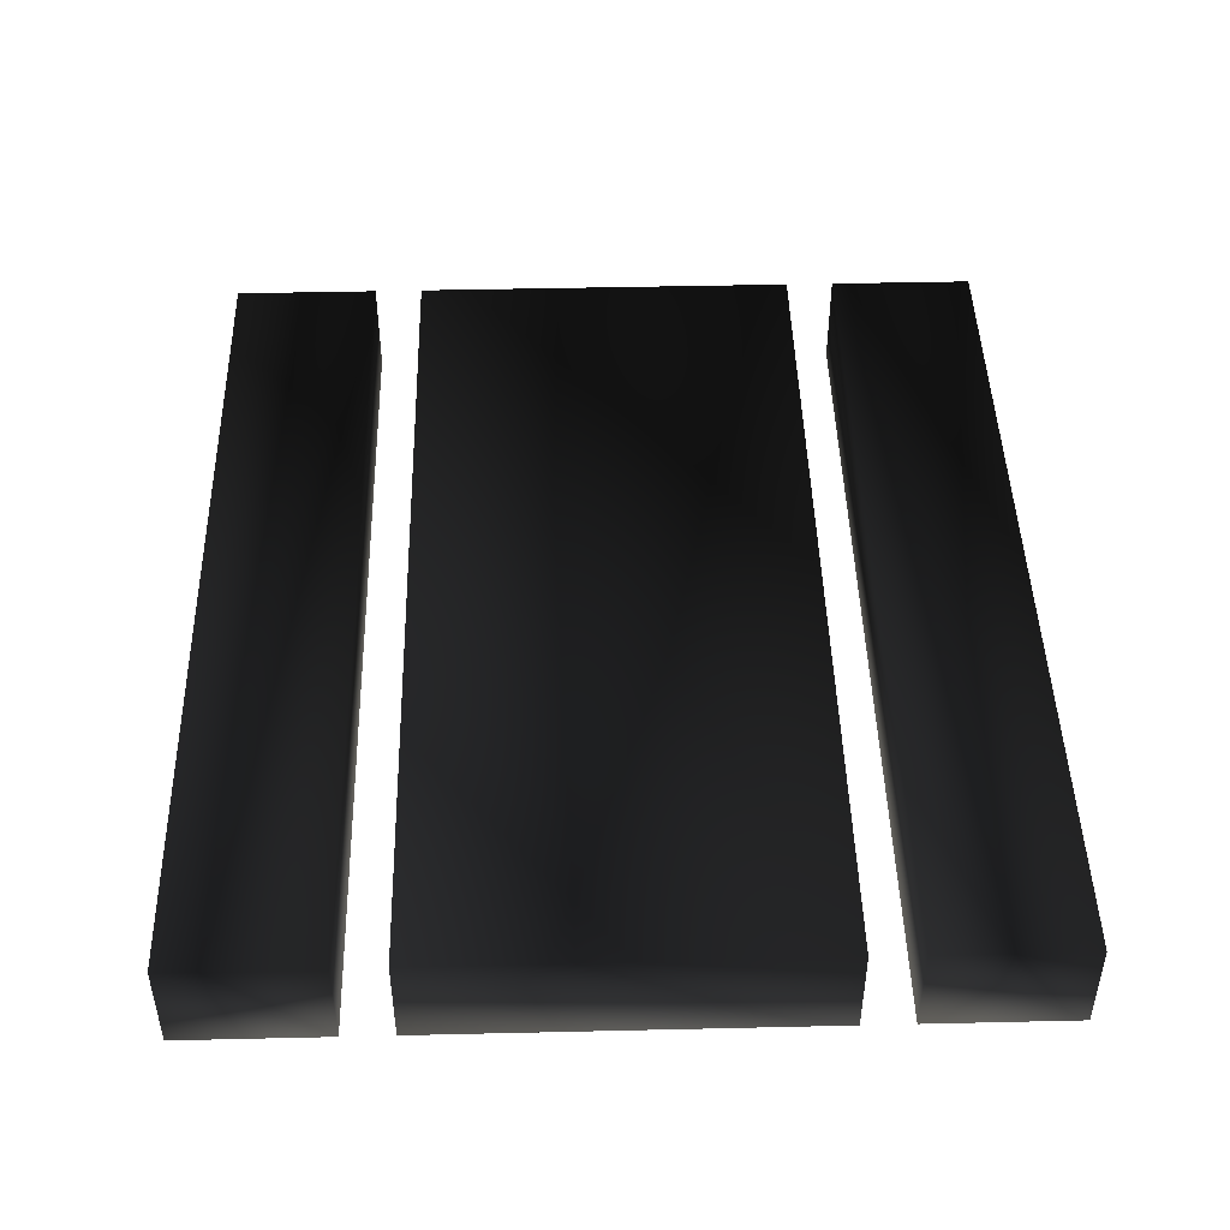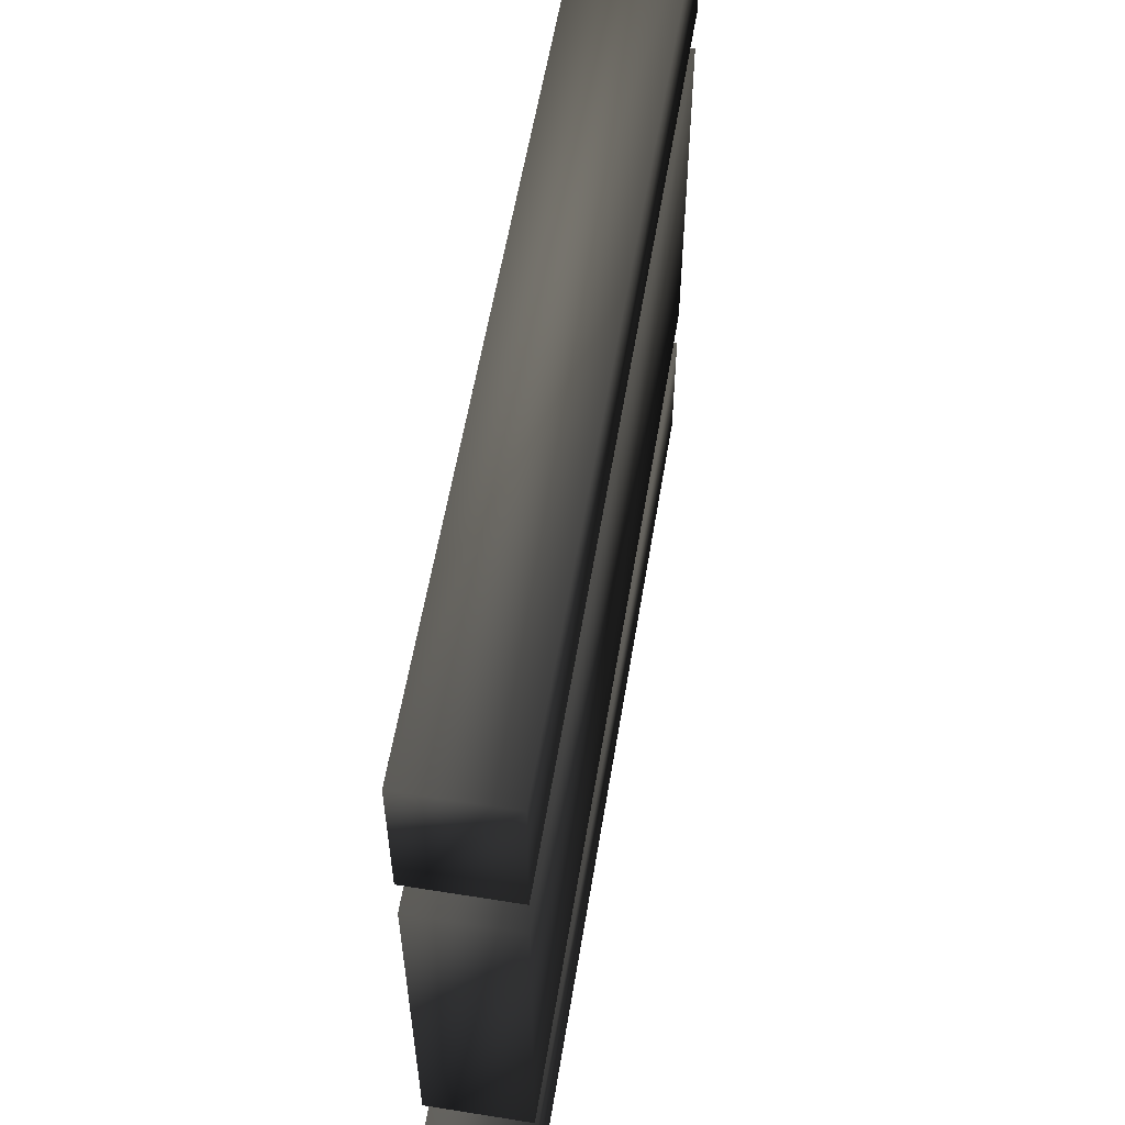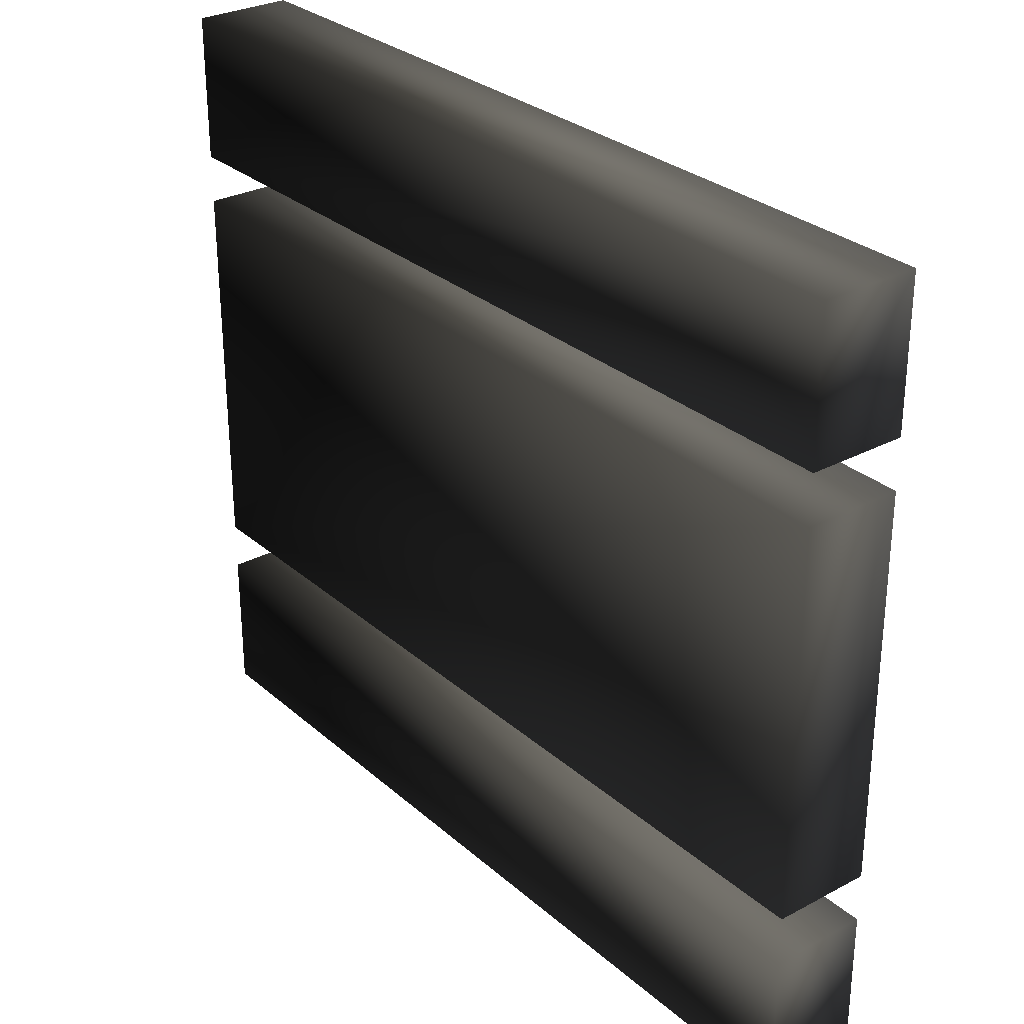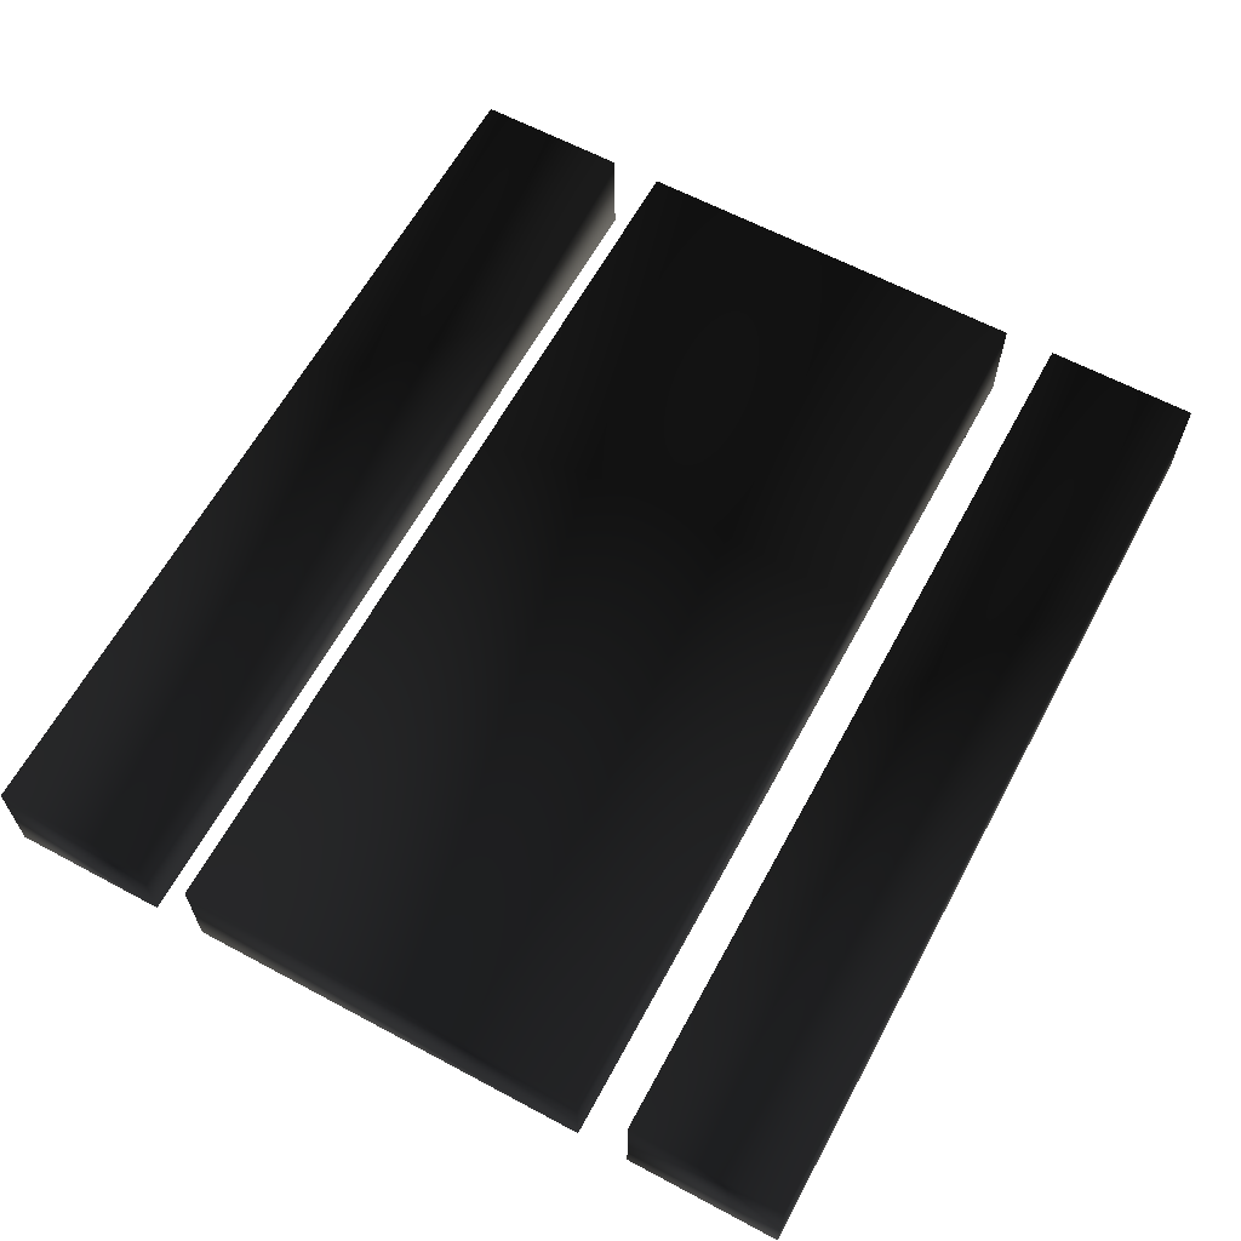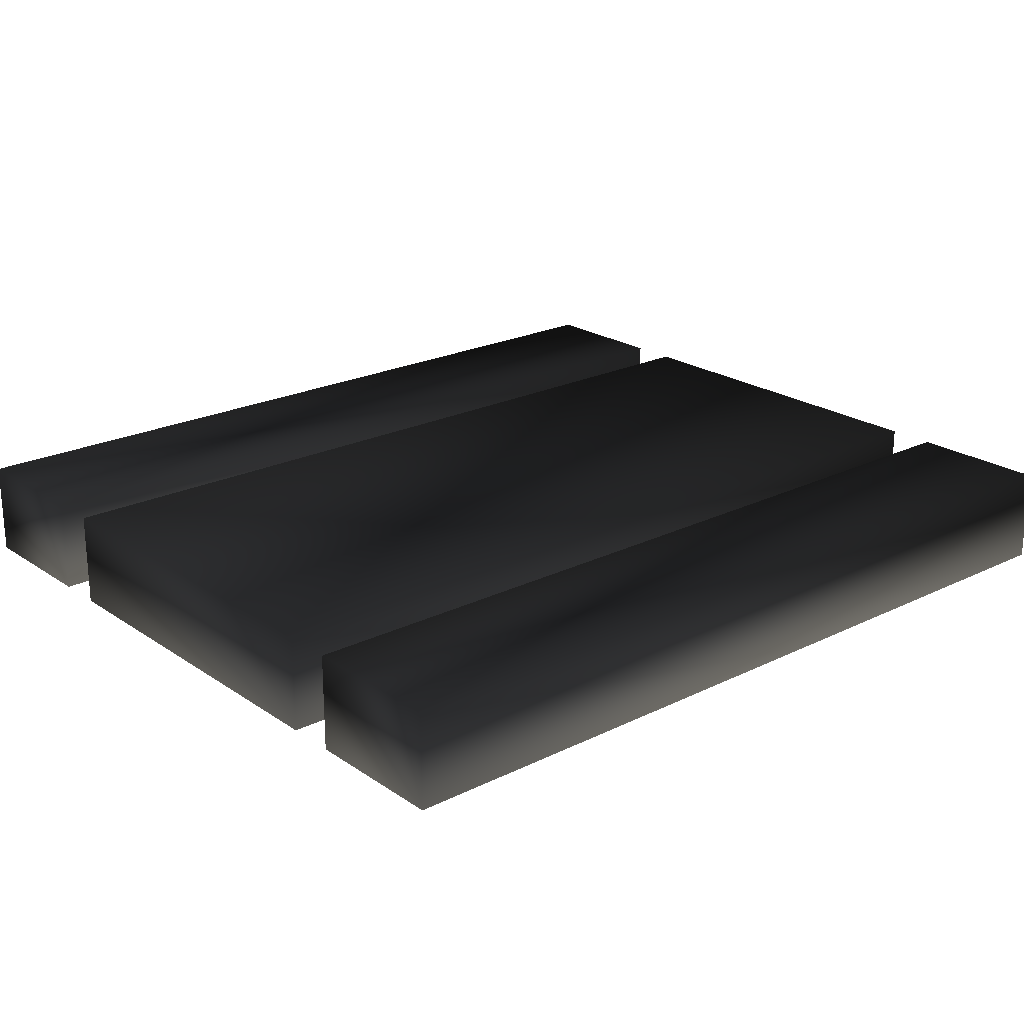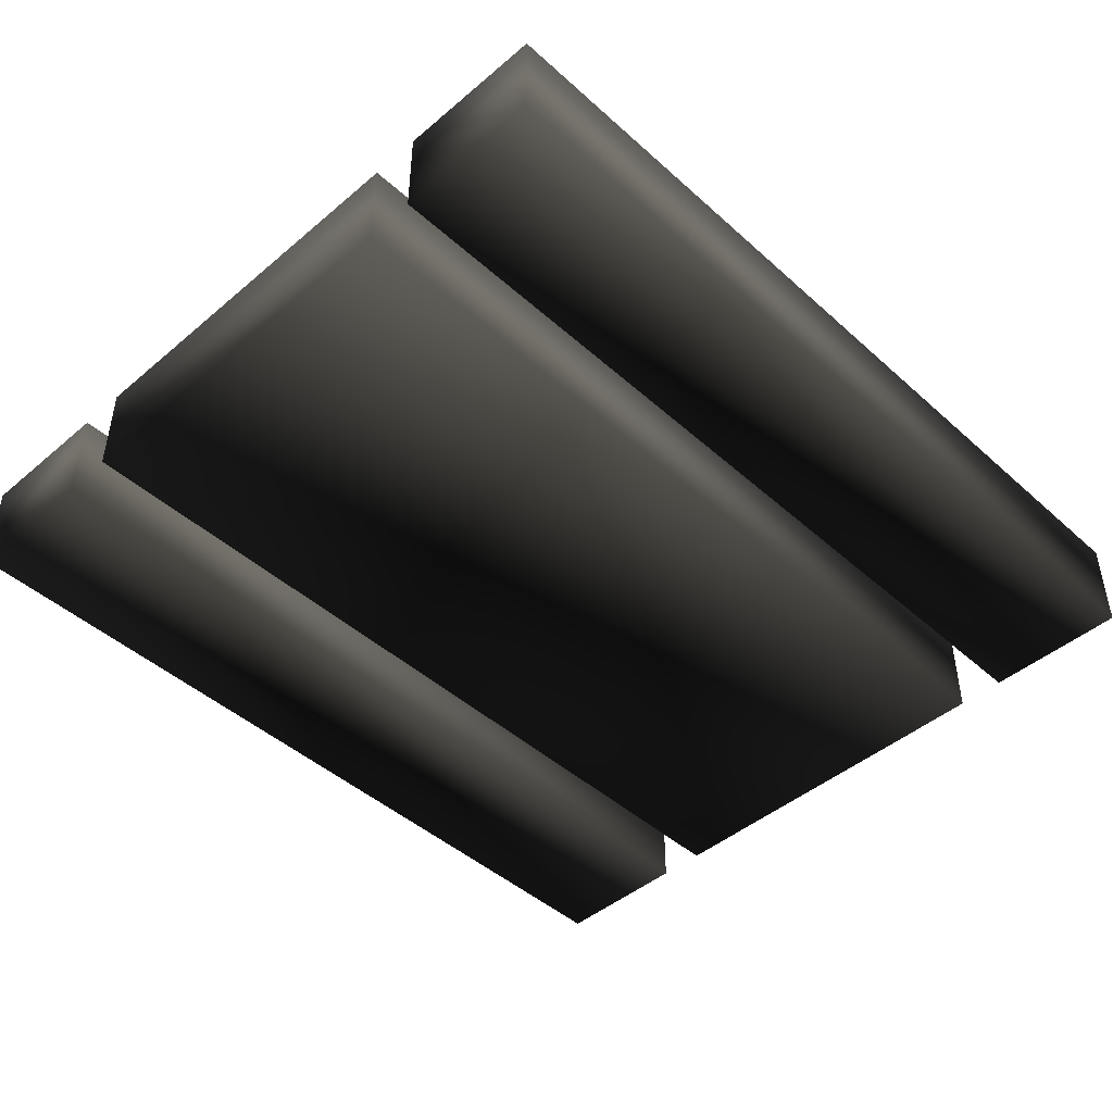
<metadata>
{"format":"obj","ext":"obj","renderer":"f3d","projection":"perspective","resolution":1024,"background":"white","views":[{"elev":46.1,"azim":88.5,"up":"+Z"},{"elev":57.7,"azim":-80.6,"up":"+Y"},{"elev":29.2,"azim":51.7,"up":"+Y"},{"elev":62.8,"azim":-61.6,"up":"+Z"},{"elev":22.1,"azim":139.4,"up":"+Z"},{"elev":-45.4,"azim":134.2,"up":"+Z"}]}
</metadata>
<code>
v 2.25 3.25 -0.25 0.502 0.502 0.502 #0.502
v 2.25 1.25 0.2495 0.502 0.502 0.502 #0.502
v 2.25 1.25 -0.25 0.502 0.502 0.502 #0.502
v 2.25 3.25 0.2495 0.502 0.502 0.502 #0.502
v 2.25 1.25 0.2495 0.502 0.502 0.502 #0.502
v 2.25 3.25 -0.25 0.502 0.502 0.502 #0.502
v -2.25 4.25 -0.2495 0.502 0.502 0.502 #0.502
v 2.25 4.25 0.2495 0.502 0.502 0.502 #0.502
v 2.25 4.25 -0.25 0.502 0.502 0.502 #0.502
v -2.25 4.25 0.25 0.502 0.502 0.502 #0.502
v 2.25 4.25 0.2495 0.502 0.502 0.502 #0.502
v -2.25 4.25 -0.2495 0.502 0.502 0.502 #0.502
v -2.25 3.25 -0.2495 0.502 0.502 0.502 #0.502
v 2.25 1.25 -0.25 0.502 0.502 0.502 #0.502
v -2.25 1.25 -0.2495 0.502 0.502 0.502 #0.502
v 2.25 3.25 -0.25 0.502 0.502 0.502 #0.502
v 2.25 1.25 -0.25 0.502 0.502 0.502 #0.502
v -2.25 3.25 -0.2495 0.502 0.502 0.502 #0.502
v -2.25 3.25 0.25 0.502 0.502 0.502 #0.502
v -2.25 1.25 -0.2495 0.502 0.502 0.502 #0.502
v -2.25 1.25 0.25 0.502 0.502 0.502 #0.502
v -2.25 3.25 -0.2495 0.502 0.502 0.502 #0.502
v -2.25 1.25 -0.2495 0.502 0.502 0.502 #0.502
v -2.25 3.25 0.25 0.502 0.502 0.502 #0.502
v -2.25 3.5 0.25 0.502 0.502 0.502 #0.502
v -2.25 3.5 -0.2495 0.502 0.502 0.502 #0.502
v 2.25 3.5 0.2495 0.502 0.502 0.502 #0.502
v 2.25 3.25 0.2495 0.502 0.502 0.502 #0.502
v -2.25 1.25 0.25 0.502 0.502 0.502 #0.502
v 2.25 1.25 0.2495 0.502 0.502 0.502 #0.502
v -2.25 3.25 0.25 0.502 0.502 0.502 #0.502
v -2.25 1.25 0.25 0.502 0.502 0.502 #0.502
v 2.25 3.25 0.2495 0.502 0.502 0.502 #0.502
v 2.25 4.25 0.2495 0.502 0.502 0.502 #0.502
v -2.25 3.5 0.25 0.502 0.502 0.502 #0.502
v 2.25 3.5 0.2495 0.502 0.502 0.502 #0.502
v -2.25 4.25 0.25 0.502 0.502 0.502 #0.502
v -2.25 3.5 0.25 0.502 0.502 0.502 #0.502
v 2.25 4.25 0.2495 0.502 0.502 0.502 #0.502
v -2.25 4.25 0.25 0.502 0.502 0.502 #0.502
v -2.25 3.5 -0.2495 0.502 0.502 0.502 #0.502
v -2.25 3.5 0.25 0.502 0.502 0.502 #0.502
v -2.25 4.25 -0.2495 0.502 0.502 0.502 #0.502
v -2.25 3.5 -0.2495 0.502 0.502 0.502 #0.502
v -2.25 4.25 0.25 0.502 0.502 0.502 #0.502
v 2.25 4.25 -0.25 0.502 0.502 0.502 #0.502
v 2.25 3.5 0.2495 0.502 0.502 0.502 #0.502
v 2.25 3.5 -0.25 0.502 0.502 0.502 #0.502
v 2.25 4.25 0.2495 0.502 0.502 0.502 #0.502
v 2.25 3.5 0.2495 0.502 0.502 0.502 #0.502
v 2.25 4.25 -0.25 0.502 0.502 0.502 #0.502
v -2.25 4.25 -0.2495 0.502 0.502 0.502 #0.502
v 2.25 3.5 -0.25 0.502 0.502 0.502 #0.502
v -2.25 3.5 -0.2495 0.502 0.502 0.502 #0.502
v 2.25 4.25 -0.25 0.502 0.502 0.502 #0.502
v 2.25 3.5 -0.25 0.502 0.502 0.502 #0.502
v -2.25 4.25 -0.2495 0.502 0.502 0.502 #0.502
v 2.25 3.25 0.2495 0.502 0.502 0.502 #0.502
v -2.25 3.25 -0.2495 0.502 0.502 0.502 #0.502
v -2.25 3.25 0.25 0.502 0.502 0.502 #0.502
v 2.25 3.25 -0.25 0.502 0.502 0.502 #0.502
v -2.25 3.25 -0.2495 0.502 0.502 0.502 #0.502
v 2.25 3.25 0.2495 0.502 0.502 0.502 #0.502
v 2.25 3.5 0.2495 0.502 0.502 0.502 #0.502
v -2.25 3.5 -0.2495 0.502 0.502 0.502 #0.502
v 2.25 3.5 -0.25 0.502 0.502 0.502 #0.502
v -2.25 0.25 -0.2495 0.502 0.502 0.502 #0.502
v -2.25 1 0.25 0.502 0.502 0.502 #0.502
v -2.25 1 -0.2495 0.502 0.502 0.502 #0.502
v -2.25 0.25 0.25 0.502 0.502 0.502 #0.502
v -2.25 1 0.25 0.502 0.502 0.502 #0.502
v -2.25 0.25 -0.2495 0.502 0.502 0.502 #0.502
v 2.25 0.25 0.2495 0.502 0.502 0.502 #0.502
v 2.25 1 -0.25 0.502 0.502 0.502 #0.502
v 2.25 1 0.2495 0.502 0.502 0.502 #0.502
v 2.25 0.25 -0.25 0.502 0.502 0.502 #0.502
v 2.25 1 -0.25 0.502 0.502 0.502 #0.502
v 2.25 0.25 0.2495 0.502 0.502 0.502 #0.502
v -2.25 1.25 0.25 0.502 0.502 0.502 #0.502
v 2.25 1.25 -0.25 0.502 0.502 0.502 #0.502
v 2.25 1.25 0.2495 0.502 0.502 0.502 #0.502
v -2.25 1.25 -0.2495 0.502 0.502 0.502 #0.502
v 2.25 1.25 -0.25 0.502 0.502 0.502 #0.502
v -2.25 1.25 0.25 0.502 0.502 0.502 #0.502
v -2.25 0.25 0.25 0.502 0.502 0.502 #0.502
v 2.25 0.25 -0.25 0.502 0.502 0.502 #0.502
v 2.25 0.25 0.2495 0.502 0.502 0.502 #0.502
v -2.25 0.25 -0.2495 0.502 0.502 0.502 #0.502
v 2.25 0.25 -0.25 0.502 0.502 0.502 #0.502
v -2.25 0.25 0.25 0.502 0.502 0.502 #0.502
v -2.25 1 0.25 0.502 0.502 0.502 #0.502
v 2.25 0.25 0.2495 0.502 0.502 0.502 #0.502
v 2.25 1 0.2495 0.502 0.502 0.502 #0.502
v -2.25 0.25 0.25 0.502 0.502 0.502 #0.502
v 2.25 0.25 0.2495 0.502 0.502 0.502 #0.502
v -2.25 1 0.25 0.502 0.502 0.502 #0.502
v -2.25 1 -0.2495 0.502 0.502 0.502 #0.502
v 2.25 1 0.2495 0.502 0.502 0.502 #0.502
v 2.25 1 -0.25 0.502 0.502 0.502 #0.502
v -2.25 1 0.25 0.502 0.502 0.502 #0.502
v 2.25 1 0.2495 0.502 0.502 0.502 #0.502
v -2.25 1 -0.2495 0.502 0.502 0.502 #0.502
v 2.25 1 -0.25 0.502 0.502 0.502 #0.502
v -2.25 0.25 -0.2495 0.502 0.502 0.502 #0.502
v -2.25 1 -0.2495 0.502 0.502 0.502 #0.502
v 2.25 0.25 -0.25 0.502 0.502 0.502 #0.502
v -2.25 0.25 -0.2495 0.502 0.502 0.502 #0.502
v 2.25 1 -0.25 0.502 0.502 0.502 #0.502
f 1 2 3
f 4 5 6
f 7 8 9
f 10 11 12
f 13 14 15
f 16 17 18
f 19 20 21
f 22 23 24
f 25 26 27
f 28 29 30
f 31 32 33
f 34 35 36
f 37 38 39
f 40 41 42
f 43 44 45
f 46 47 48
f 49 50 51
f 52 53 54
f 55 56 57
f 58 59 60
f 61 62 63
f 64 65 66
f 67 68 69
f 70 71 72
f 73 74 75
f 76 77 78
f 79 80 81
f 82 83 84
f 85 86 87
f 88 89 90
f 91 92 93
f 94 95 96
f 97 98 99
f 100 101 102
f 103 104 105
f 106 107 108

</code>
